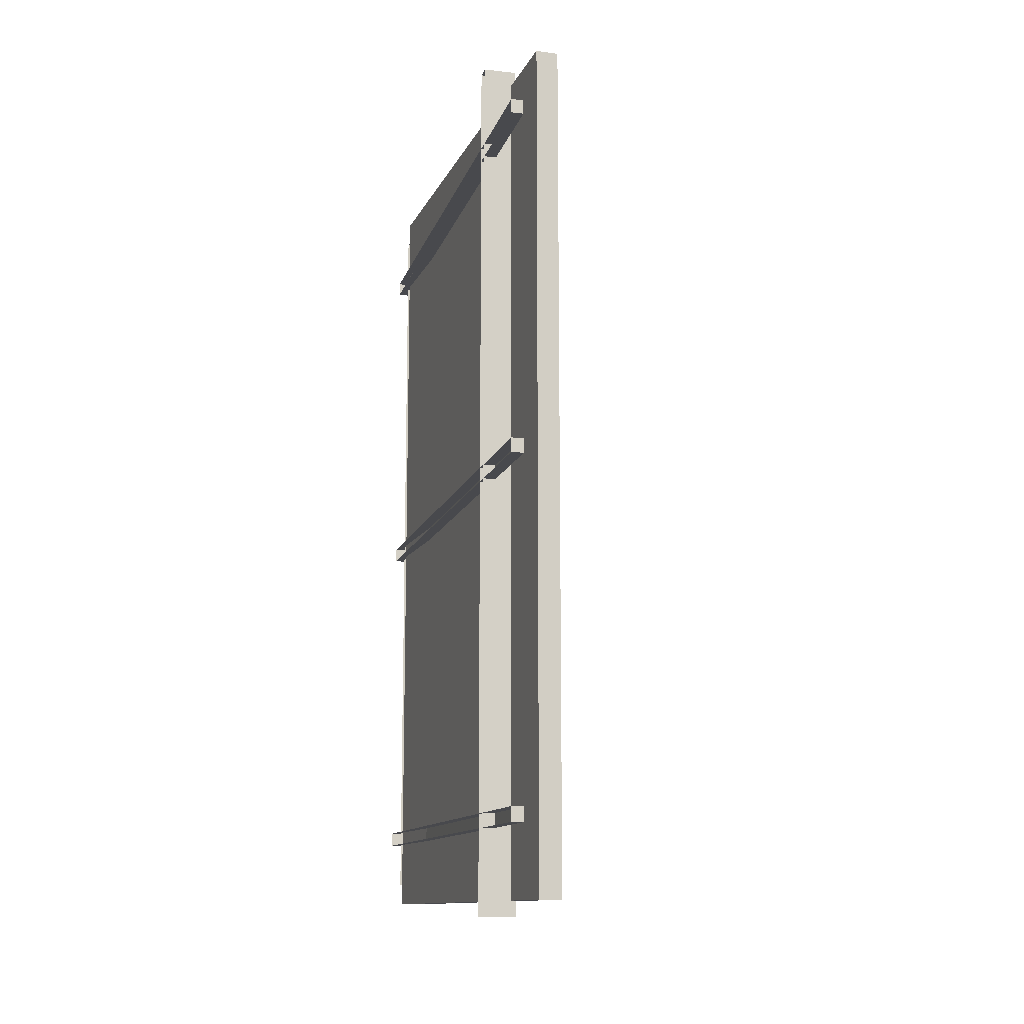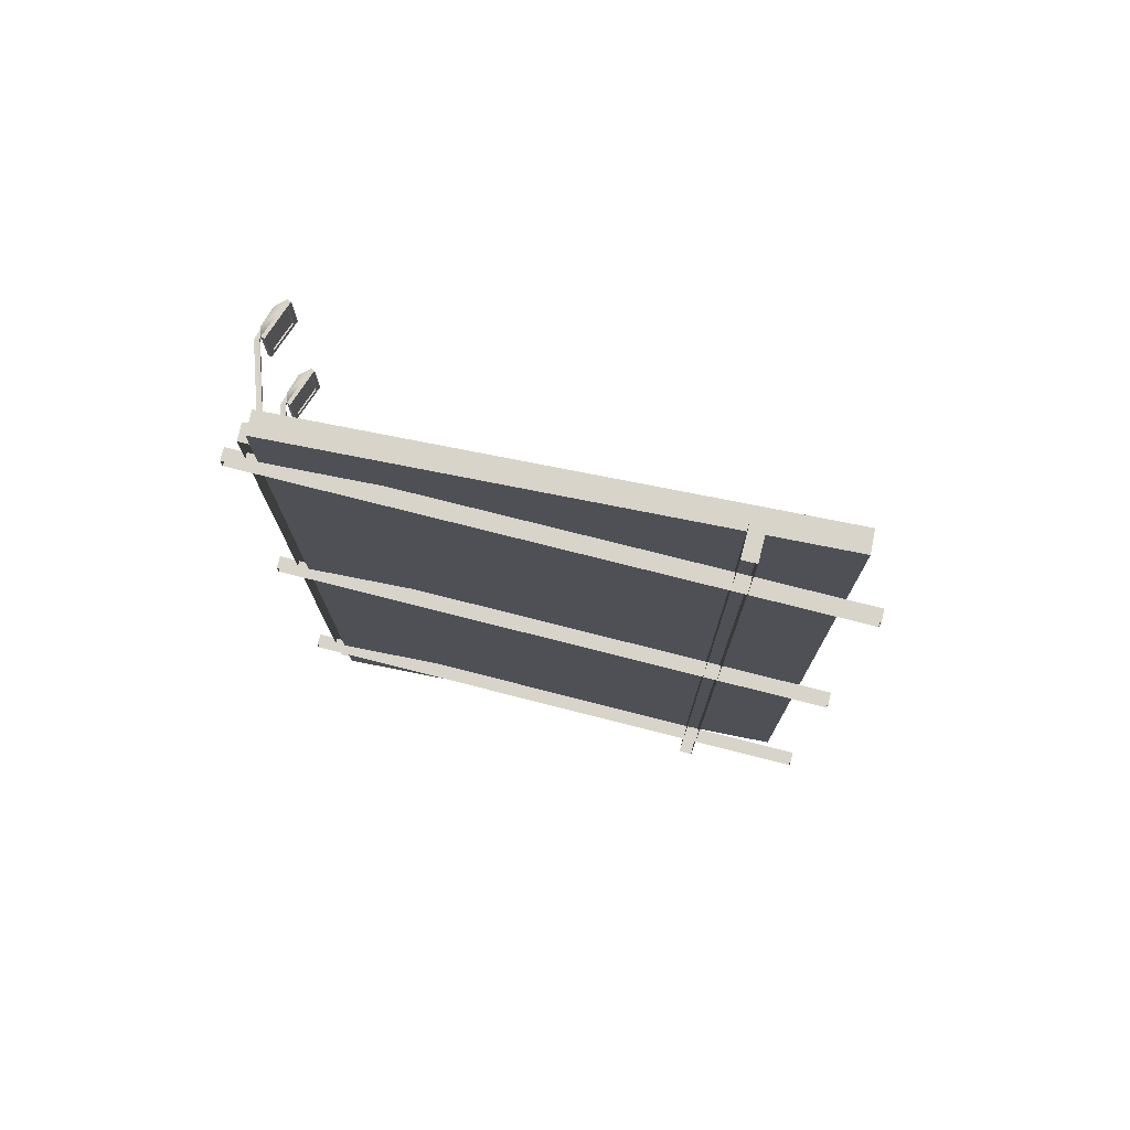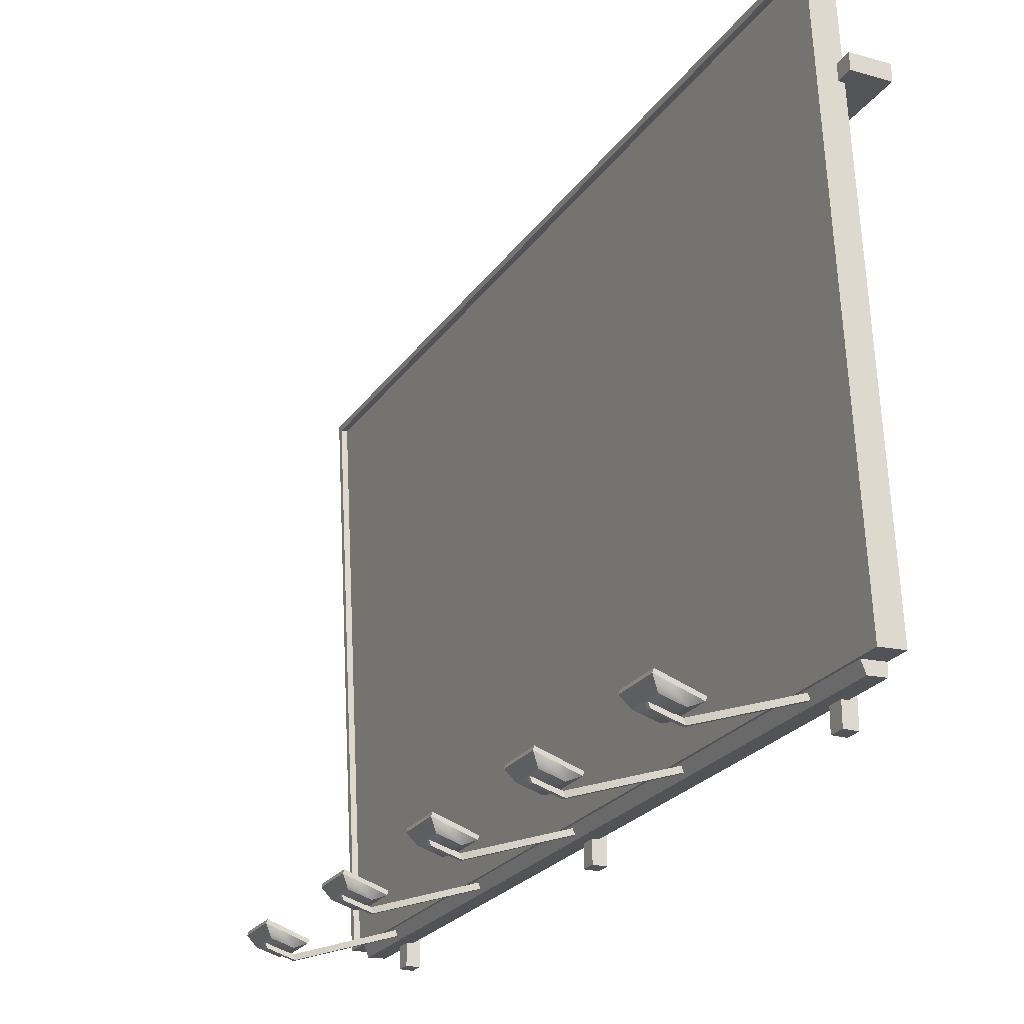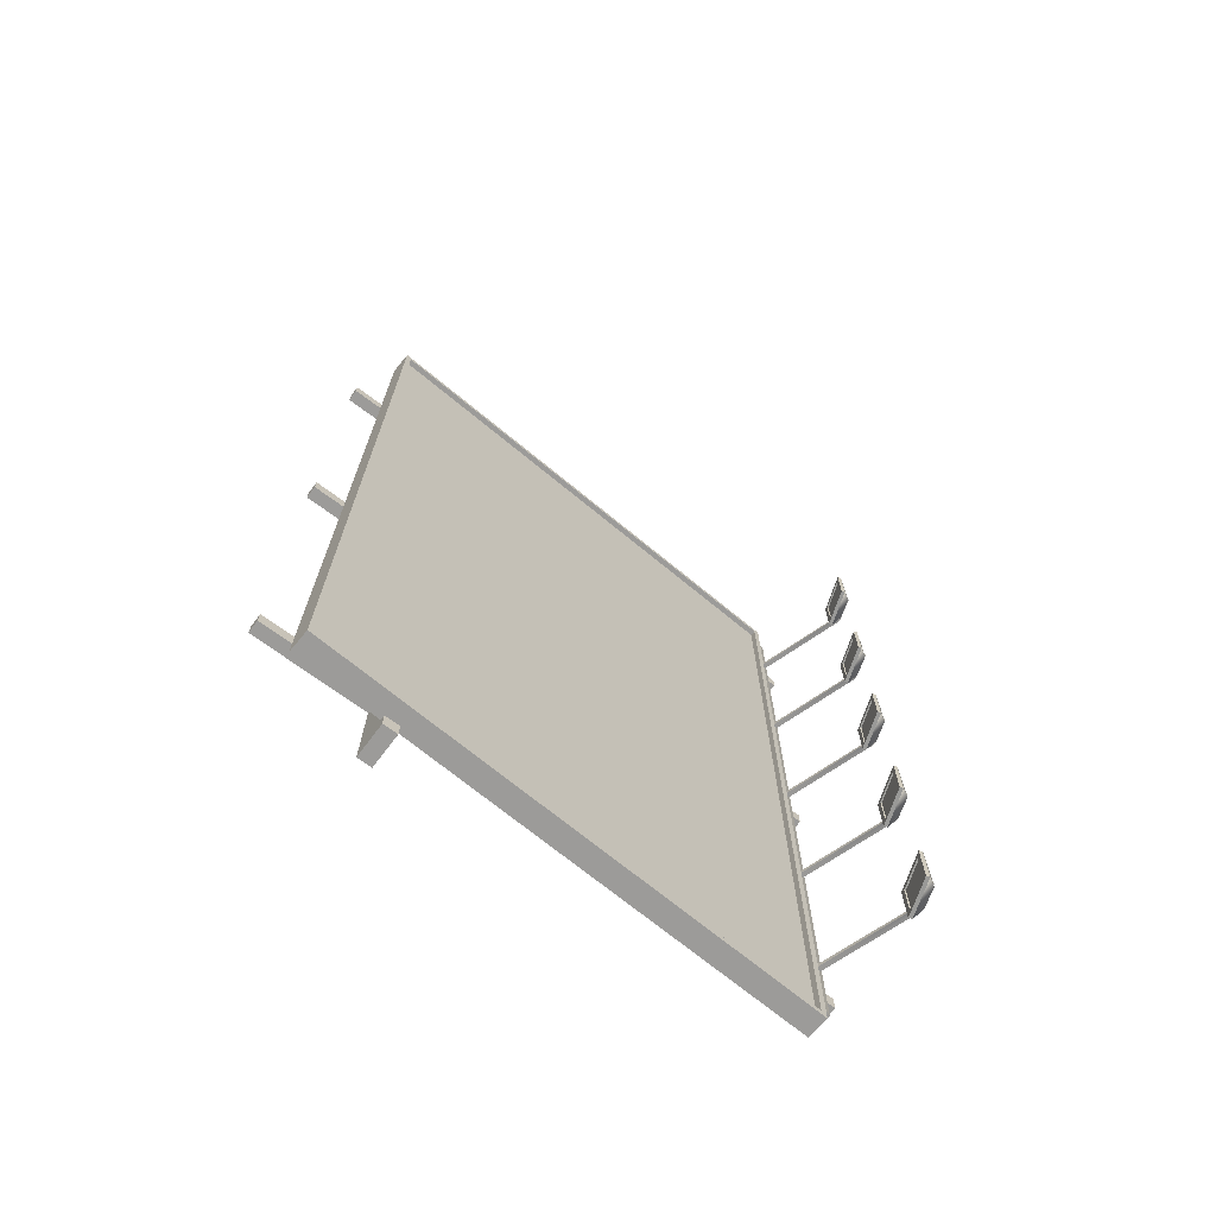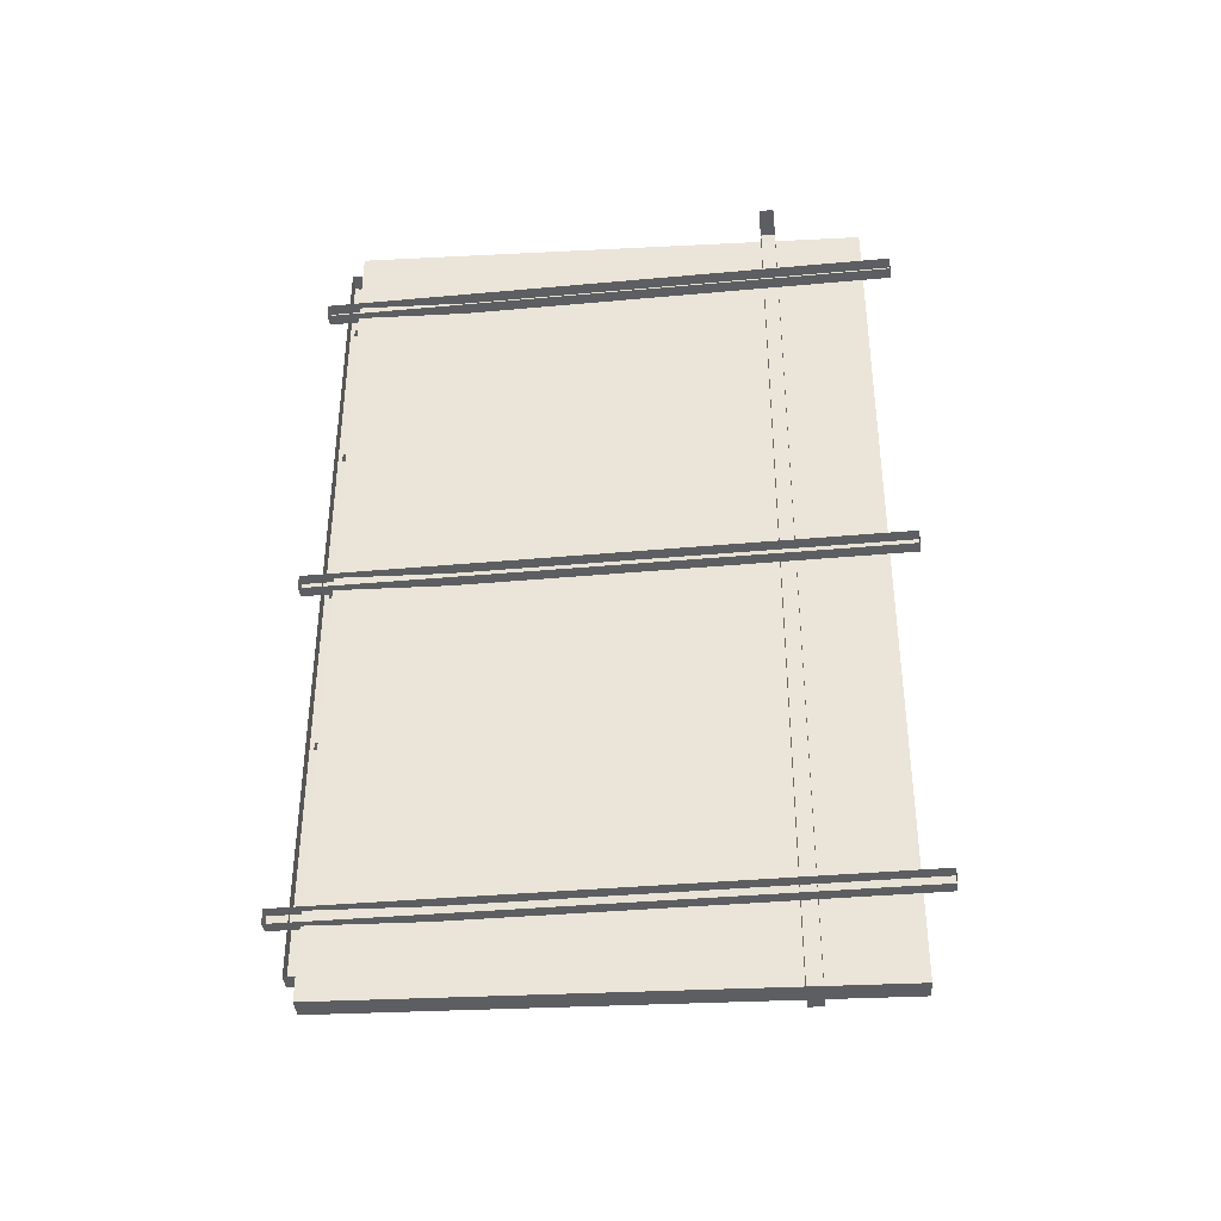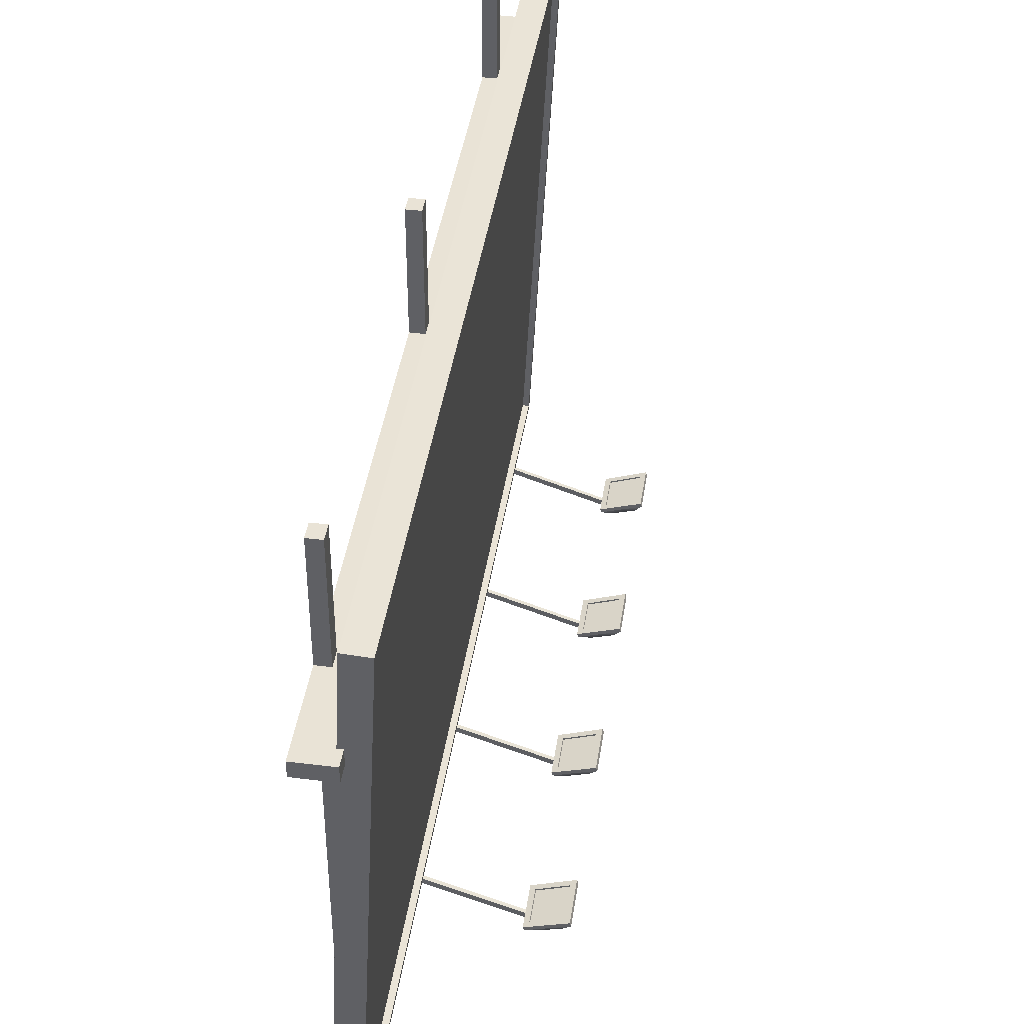
<metadata>
{"format":"obj","ext":"obj","renderer":"f3d","projection":"perspective","resolution":1024,"background":"white","views":[{"elev":-12.5,"azim":165.3,"up":"+Z"},{"elev":75.0,"azim":104.3,"up":"+Z"},{"elev":-23.6,"azim":-25.7,"up":"+Y"},{"elev":-69.8,"azim":-126.7,"up":"+Z"},{"elev":-37.3,"azim":96.7,"up":"+Z"},{"elev":42.2,"azim":-171.5,"up":"+Y"}]}
</metadata>
<code>
o Kitbash3d_FutureSlums.016
v -0.4041 -0.5579 -2.811
v -0.4041 -0.5579 -2.539
v -0.4579 -0.4732 -2.496
v -0.4579 -0.4732 -2.854
v -0.1943 -0.6174 -2.66
v -0.1943 -0.6174 -2.69
v -0.3967 -0.5569 -2.69
v -0.3967 -0.5569 -2.66
v -0.1813 -0.6561 -2.69
v -0.3838 -0.5956 -2.69
v -0.1813 -0.6561 -2.66
v -0.3838 -0.5956 -2.66
v -0.2415 -0.6068 -2.539
v -0.2415 -0.6068 -2.811
v -0.156 -0.5746 -2.849
v -0.156 -0.5746 -2.501
v -0.4487 -0.4456 -2.854
v -0.1467 -0.547 -2.849
v -0.4487 -0.4456 -2.496
v -0.1467 -0.547 -2.501
v -0.4109 -0.4583 -2.814
v -0.1845 -0.5343 -2.81
v -0.4109 -0.4583 -2.536
v -0.1845 -0.5343 -2.54
v -0.4146 -0.4693 -2.814
v -0.1882 -0.5453 -2.81
v -0.4146 -0.4693 -2.536
v -0.1882 -0.5453 -2.54
v -0.4041 -0.5579 -1.474
v -0.4041 -0.5579 -1.201
v -0.4579 -0.4732 -1.158
v -0.4579 -0.4732 -1.517
v -0.1943 -0.6174 -1.323
v -0.1943 -0.6174 -1.352
v -0.3967 -0.5569 -1.352
v -0.3967 -0.5569 -1.323
v -0.1813 -0.6561 -1.352
v -0.3838 -0.5956 -1.352
v -0.1813 -0.6561 -1.323
v -0.3838 -0.5956 -1.323
v -0.2415 -0.6068 -1.201
v -0.2415 -0.6068 -1.474
v -0.156 -0.5746 -1.512
v -0.156 -0.5746 -1.163
v -0.4487 -0.4456 -1.517
v -0.1467 -0.547 -1.512
v -0.4487 -0.4456 -1.158
v -0.1467 -0.547 -1.163
v -0.4109 -0.4583 -1.476
v -0.1845 -0.5343 -1.473
v -0.4109 -0.4583 -1.199
v -0.1845 -0.5343 -1.202
v -0.4146 -0.4693 -1.476
v -0.1882 -0.5453 -1.473
v -0.4146 -0.4693 -1.199
v -0.1882 -0.5453 -1.202
v -0.4041 -0.5579 -0.1364
v -0.4041 -0.5579 0.1365
v -0.4579 -0.4732 0.1795
v -0.4579 -0.4732 -0.1794
v -0.1943 -0.6174 0.01457
v -0.1943 -0.6174 -0.01452
v -0.3967 -0.5569 -0.01452
v -0.3967 -0.5569 0.01457
v -0.1813 -0.6561 -0.01452
v -0.3838 -0.5956 -0.01452
v -0.1813 -0.6561 0.01457
v -0.3838 -0.5956 0.01457
v -0.2415 -0.6068 0.1365
v -0.2415 -0.6068 -0.1364
v -0.156 -0.5746 -0.1742
v -0.156 -0.5746 0.1742
v -0.4487 -0.4456 -0.1794
v -0.1467 -0.547 -0.1742
v -0.4487 -0.4456 0.1795
v -0.1467 -0.547 0.1742
v -0.4109 -0.4583 -0.1389
v -0.1845 -0.5343 -0.135
v -0.4109 -0.4583 0.139
v -0.1845 -0.5343 0.135
v -0.4146 -0.4693 -0.1389
v -0.1882 -0.5453 -0.135
v -0.4146 -0.4693 0.139
v -0.1882 -0.5453 0.135
v -0.4041 -0.5579 1.201
v -0.4041 -0.5579 1.474
v -0.4579 -0.4732 1.517
v -0.4579 -0.4732 1.158
v -0.1943 -0.6174 1.352
v -0.1943 -0.6174 1.323
v -0.3967 -0.5569 1.323
v -0.3967 -0.5569 1.352
v -0.1813 -0.6561 1.323
v -0.3838 -0.5956 1.323
v -0.1813 -0.6561 1.352
v -0.3838 -0.5956 1.352
v -0.2415 -0.6068 1.474
v -0.2415 -0.6068 1.201
v -0.156 -0.5746 1.163
v -0.156 -0.5746 1.512
v -0.4487 -0.4456 1.158
v -0.1467 -0.547 1.163
v -0.4487 -0.4456 1.517
v -0.1467 -0.547 1.512
v -0.4109 -0.4583 1.199
v -0.1845 -0.5343 1.202
v -0.4109 -0.4583 1.476
v -0.1845 -0.5343 1.472
v -0.4146 -0.4693 1.199
v -0.1882 -0.5453 1.202
v -0.4146 -0.4693 1.476
v -0.1882 -0.5453 1.472
v 0.5189 -0.3548 -3.381
v 0.3065 3.697 -3.381
v 0.4866 3.707 -3.381
v 0.6989 -0.3454 -3.381
v 0.3065 3.697 3.381
v 0.4866 3.707 3.381
v 0.5189 -0.3548 3.381
v 0.6989 -0.3454 3.381
v 0.5165 -0.3098 -3.336
v 0.3089 3.652 -3.336
v 0.5165 -0.3098 3.336
v 0.3089 3.652 3.336
v 0.5615 -0.3074 -3.336
v 0.3539 3.655 -3.336
v 0.5615 -0.3074 3.336
v 0.3539 3.655 3.336
v 0.571 -0.4376 3.199
v 0.571 -0.4376 -3.199
v 0.6989 -0.4309 -3.199
v 0.6989 -0.4309 3.199
v 0.5377 -0.3521 3.199
v 0.5377 -0.3521 -3.199
v 0.6989 -0.3454 -3.199
v 0.6989 -0.3454 3.199
v 0.6538 3.916 2.717
v 0.6538 -0.5924 2.717
v 0.6538 -0.5924 2.831
v 0.6538 3.916 2.831
v 0.6538 3.916 -0.0569
v 0.6538 -0.5924 -0.0569
v 0.6538 -0.5924 0.05692
v 0.6538 3.916 0.05692
v 0.6538 3.916 -2.831
v 0.6538 -0.5924 -2.831
v 0.6538 -0.5924 -2.717
v 0.6538 3.916 -2.717
v 0.7534 3.916 2.717
v 0.7534 -0.5924 2.717
v 0.7534 -0.5924 2.831
v 0.7534 3.916 2.831
v 0.7534 3.916 -0.0569
v 0.7534 -0.5924 -0.0569
v 0.7534 -0.5924 0.05692
v 0.7534 3.916 0.05692
v 0.7534 3.916 -2.831
v 0.7534 -0.5924 -2.831
v 0.7534 -0.5924 -2.717
v 0.7534 3.916 -2.717
v 0.4843 2.916 -3.503
v 0.4843 2.916 3.503
v 0.4843 3.03 3.503
v 0.4843 3.03 -3.503
v 0.7534 2.916 -3.503
v 0.7534 2.916 3.503
v 0.7534 3.03 3.503
v 0.7534 3.03 -3.503
v -0.4041 -0.5579 2.539
v -0.4041 -0.5579 2.811
v -0.4579 -0.4732 2.854
v -0.4579 -0.4732 2.496
v -0.1943 -0.6174 2.69
v -0.1943 -0.6174 2.66
v -0.3967 -0.5569 2.66
v -0.3967 -0.5569 2.69
v -0.1813 -0.6561 2.66
v -0.3838 -0.5956 2.66
v -0.1813 -0.6561 2.69
v -0.3838 -0.5956 2.69
v -0.2415 -0.6068 2.811
v -0.2415 -0.6068 2.539
v -0.156 -0.5746 2.501
v -0.156 -0.5746 2.849
v -0.4487 -0.4456 2.496
v -0.1467 -0.547 2.501
v -0.4487 -0.4456 2.854
v -0.1467 -0.547 2.849
v -0.4109 -0.4583 2.536
v -0.1845 -0.5343 2.54
v -0.4109 -0.4583 2.814
v -0.1845 -0.5343 2.81
v -0.4146 -0.4693 2.536
v -0.1882 -0.5453 2.54
v -0.4146 -0.4693 2.814
v -0.1882 -0.5453 2.81
v 0.5904 -0.3548 -2.69
v 0.5904 -0.3548 -2.66
v 0.6033 -0.3935 -2.69
v 0.6033 -0.3935 -2.66
v -0.4146 -0.4693 -2.814
v -0.4146 -0.4693 -2.536
v -0.1882 -0.5453 -2.54
v -0.1882 -0.5453 -2.81
v 0.5904 -0.3548 -1.352
v 0.5904 -0.3548 -1.323
v 0.6033 -0.3935 -1.352
v 0.6033 -0.3935 -1.323
v -0.4146 -0.4693 -1.476
v -0.4146 -0.4693 -1.199
v -0.1882 -0.5453 -1.202
v -0.1882 -0.5453 -1.473
v 0.5904 -0.3548 -0.01452
v 0.5904 -0.3548 0.01457
v 0.6033 -0.3935 -0.01452
v 0.6033 -0.3935 0.01457
v -0.4146 -0.4693 -0.1389
v -0.4146 -0.4693 0.139
v -0.1882 -0.5453 0.135
v -0.1882 -0.5453 -0.135
v 0.5904 -0.3548 1.323
v 0.5904 -0.3548 1.352
v 0.6033 -0.3935 1.323
v 0.6033 -0.3935 1.352
v -0.4146 -0.4693 1.199
v -0.4146 -0.4693 1.476
v -0.1882 -0.5453 1.472
v -0.1882 -0.5453 1.202
v -0.4146 -0.4693 2.536
v -0.4146 -0.4693 2.814
v -0.1882 -0.5453 2.81
v -0.1882 -0.5453 2.54
v 0.5904 -0.3548 2.66
v 0.5904 -0.3548 2.69
v 0.6033 -0.3935 2.66
v 0.6033 -0.3935 2.69
v 0.5615 -0.3074 -3.336
v 0.5615 -0.3074 3.336
v 0.3539 3.655 3.336
v 0.3539 3.655 -3.336
f 1 2 3 4
f 5 6 7 8
f 6 9 10 7
f 9 11 12 10
f 11 5 8 12
f 10 12 8 7
f 13 14 15 16
f 15 4 17 18
f 4 3 19 17
f 3 16 20 19
f 16 15 18 20
f 18 17 21 22
f 17 19 23 21
f 19 20 24 23
f 20 18 22 24
f 22 21 25 26
f 21 23 27 25
f 23 24 28 27
f 24 22 26 28
f 29 30 31 32
f 33 34 35 36
f 34 37 38 35
f 37 39 40 38
f 39 33 36 40
f 38 40 36 35
f 41 42 43 44
f 43 32 45 46
f 32 31 47 45
f 31 44 48 47
f 44 43 46 48
f 46 45 49 50
f 45 47 51 49
f 47 48 52 51
f 48 46 50 52
f 50 49 53 54
f 49 51 55 53
f 51 52 56 55
f 52 50 54 56
f 57 58 59 60
f 61 62 63 64
f 62 65 66 63
f 65 67 68 66
f 67 61 64 68
f 66 68 64 63
f 69 70 71 72
f 71 60 73 74
f 60 59 75 73
f 59 72 76 75
f 72 71 74 76
f 74 73 77 78
f 73 75 79 77
f 75 76 80 79
f 76 74 78 80
f 78 77 81 82
f 77 79 83 81
f 79 80 84 83
f 80 78 82 84
f 85 86 87 88
f 89 90 91 92
f 90 93 94 91
f 93 95 96 94
f 95 89 92 96
f 94 96 92 91
f 97 98 99 100
f 99 88 101 102
f 88 87 103 101
f 87 100 104 103
f 100 99 102 104
f 102 101 105 106
f 101 103 107 105
f 103 104 108 107
f 104 102 106 108
f 106 105 109 110
f 105 107 111 109
f 107 108 112 111
f 108 106 110 112
f 113 114 115 116
f 115 114 117 118
f 117 119 120 118
f 120 119 113 116
f 115 118 120 116
f 114 113 121 122
f 113 119 123 121
f 119 117 124 123
f 117 114 122 124
f 122 121 125 126
f 121 123 127 125
f 123 124 128 127
f 128 124 122 126
f 129 130 131 132
f 130 129 133 134
f 131 130 134 135
f 129 132 136 133
f 137 138 139 140
f 141 142 143 144
f 145 146 147 148
f 138 137 149 150
f 139 138 150 151
f 140 139 151 152
f 137 140 152 149
f 142 141 153 154
f 143 142 154 155
f 144 143 155 156
f 141 144 156 153
f 146 145 157 158
f 147 146 158 159
f 148 147 159 160
f 145 148 160 157
f 161 162 163 164
f 162 161 165 166
f 163 162 166 167
f 164 163 167 168
f 161 164 168 165
f 169 170 171 172
f 173 174 175 176
f 174 177 178 175
f 177 179 180 178
f 179 173 176 180
f 178 180 176 175
f 181 182 183 184
f 183 172 185 186
f 172 171 187 185
f 171 184 188 187
f 184 183 186 188
f 186 185 189 190
f 185 187 191 189
f 187 188 192 191
f 188 186 190 192
f 190 189 193 194
f 189 191 195 193
f 191 192 196 195
f 192 190 194 196
f 197 6 5 198
f 199 9 6 197
f 200 11 9 199
f 198 5 11 200
f 1 4 15 14
f 2 1 14 13
f 3 2 13 16
f 201 202 203 204
f 205 34 33 206
f 207 37 34 205
f 208 39 37 207
f 206 33 39 208
f 29 32 43 42
f 30 29 42 41
f 31 30 41 44
f 209 210 211 212
f 213 62 61 214
f 215 65 62 213
f 216 67 65 215
f 214 61 67 216
f 57 60 71 70
f 58 57 70 69
f 59 58 69 72
f 217 218 219 220
f 221 90 89 222
f 223 93 90 221
f 224 95 93 223
f 222 89 95 224
f 85 88 99 98
f 86 85 98 97
f 87 86 97 100
f 225 226 227 228
f 229 230 231 232
f 233 174 173 234
f 235 177 174 233
f 236 179 177 235
f 234 173 179 236
f 169 172 183 182
f 170 169 182 181
f 171 170 181 184
f 237 238 239 240

</code>
